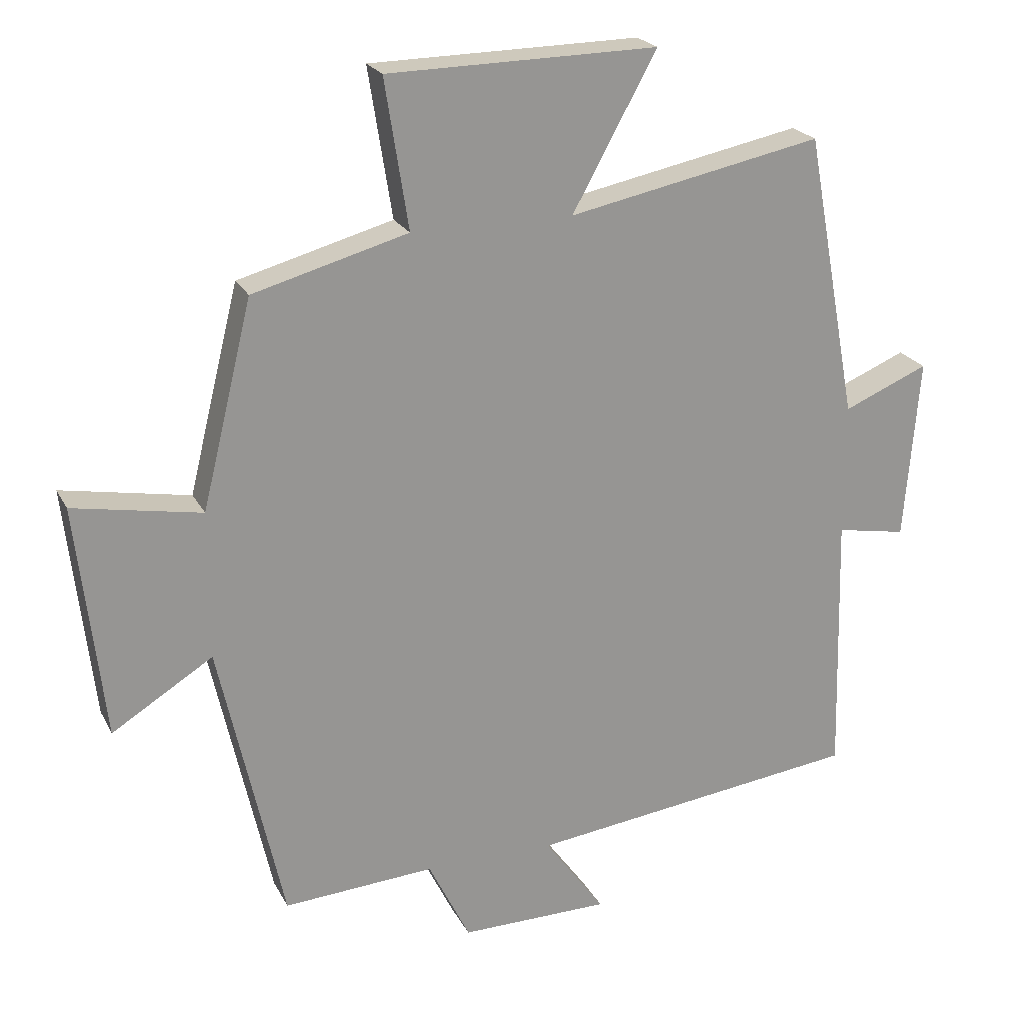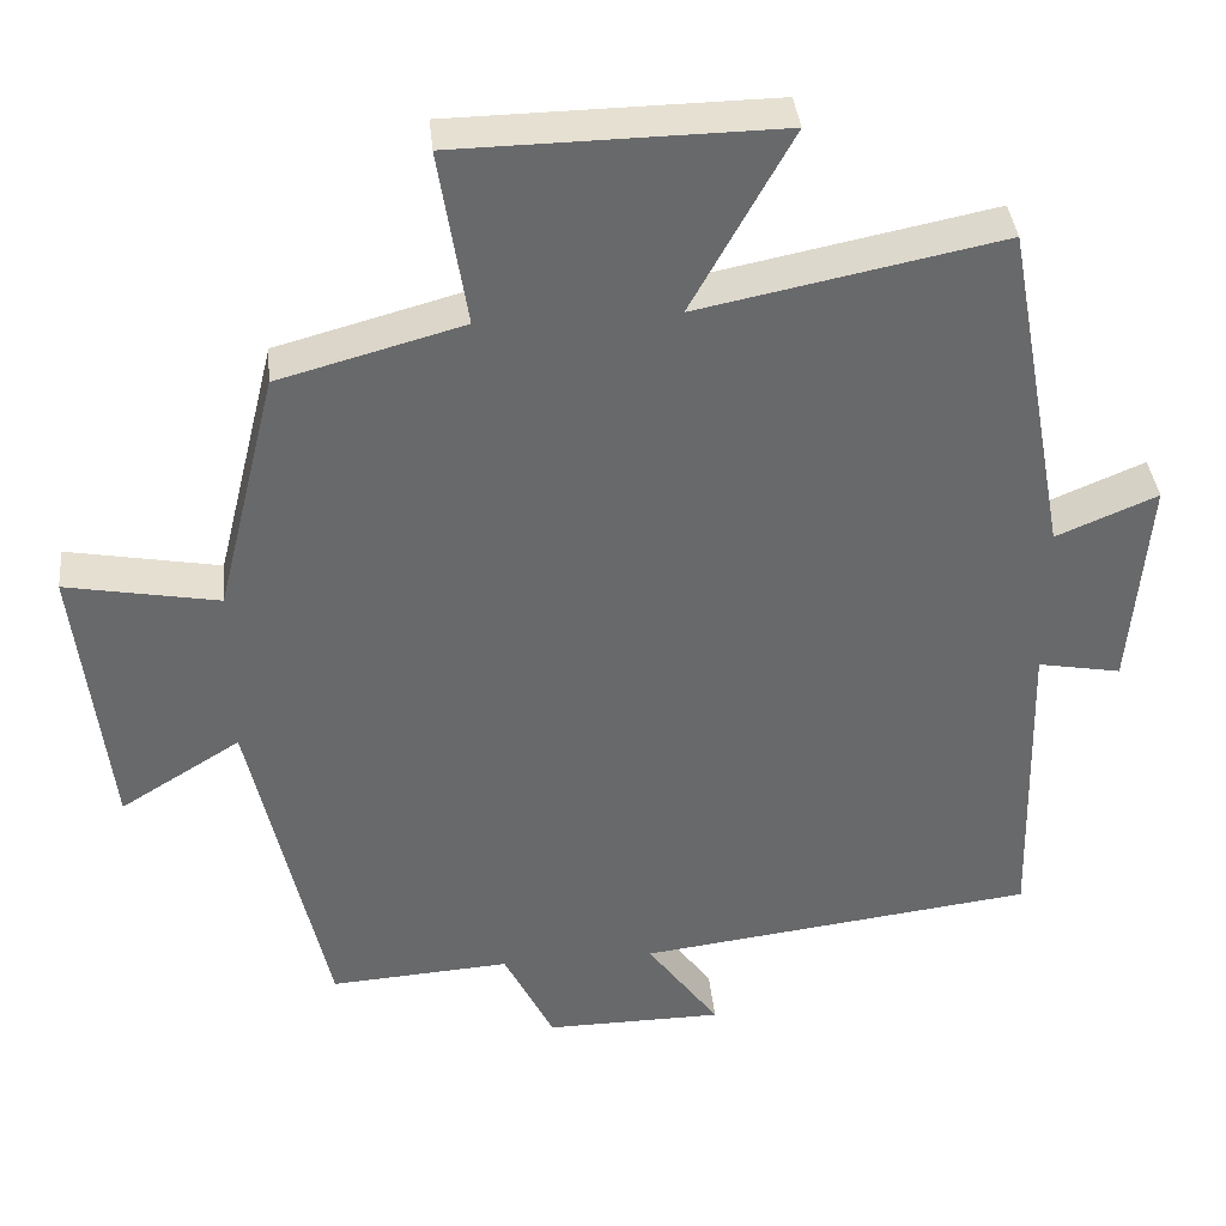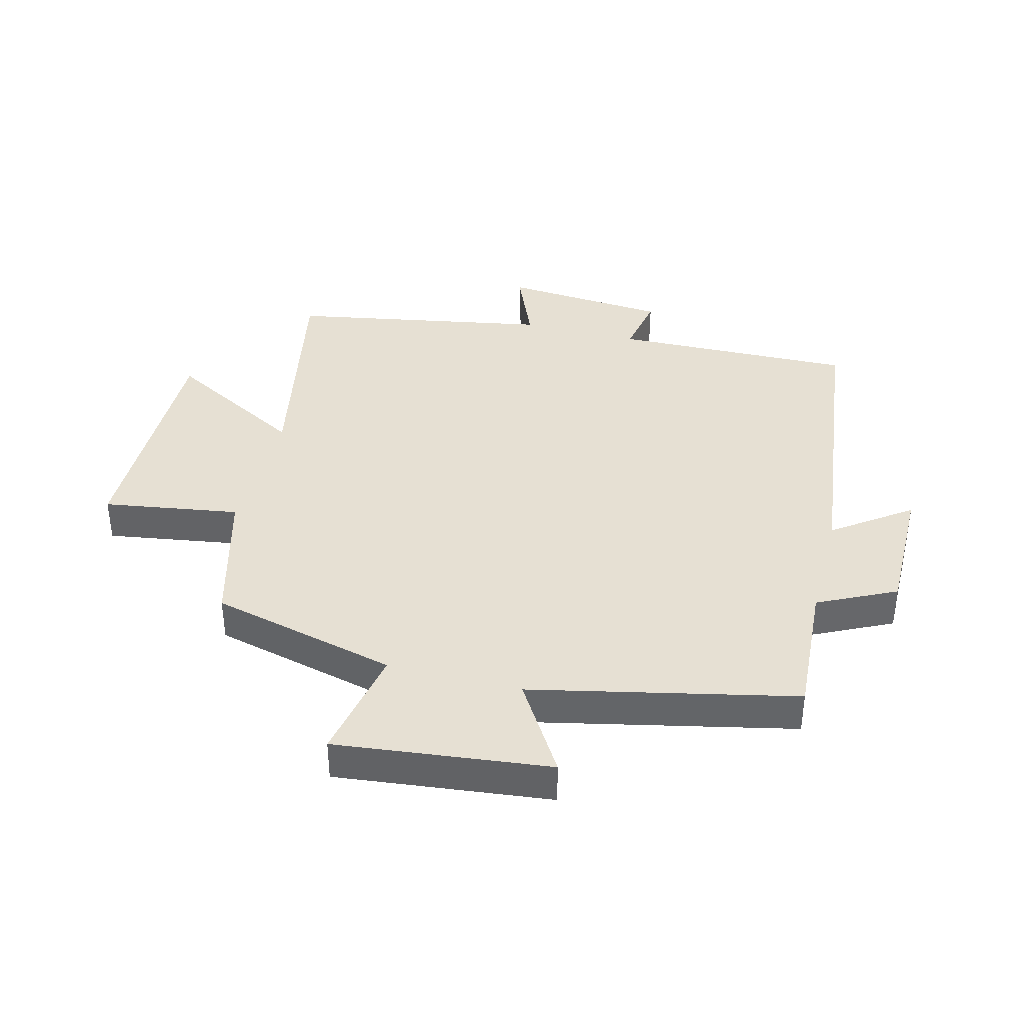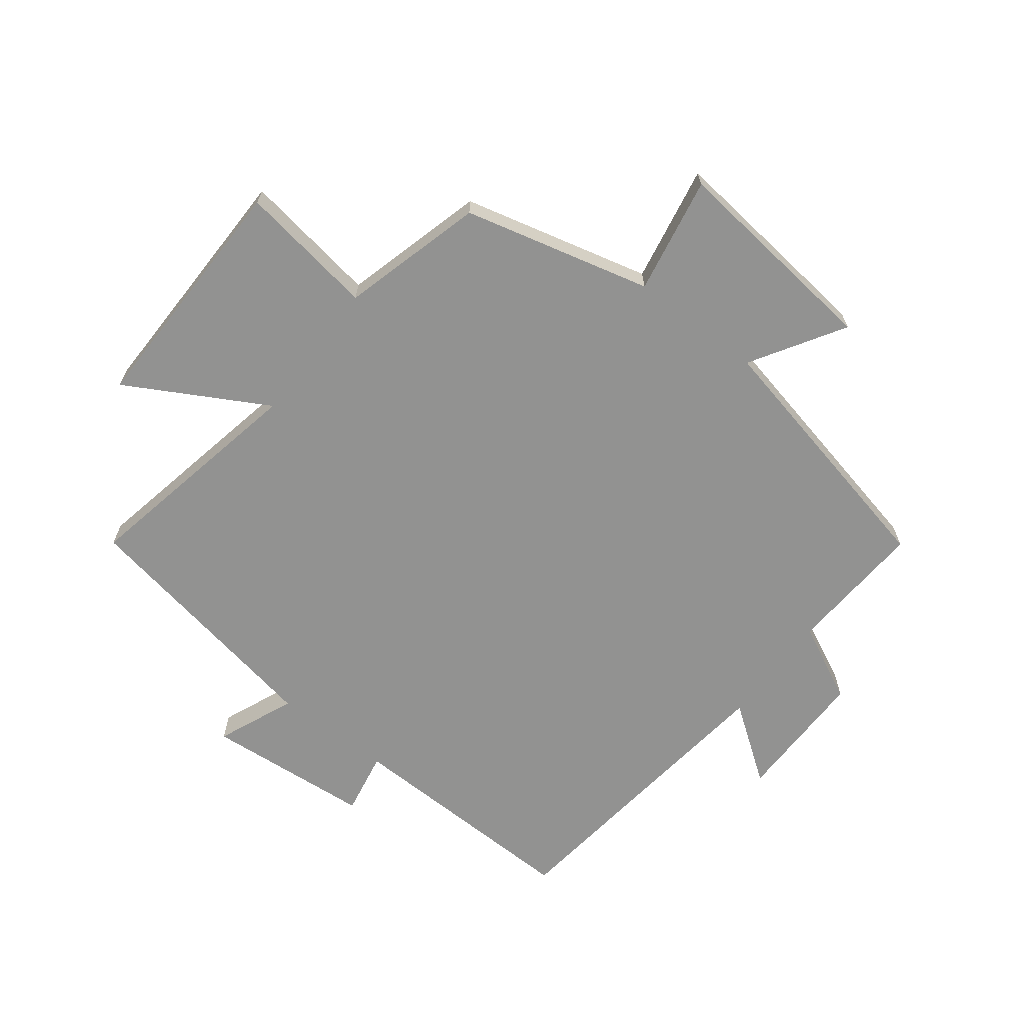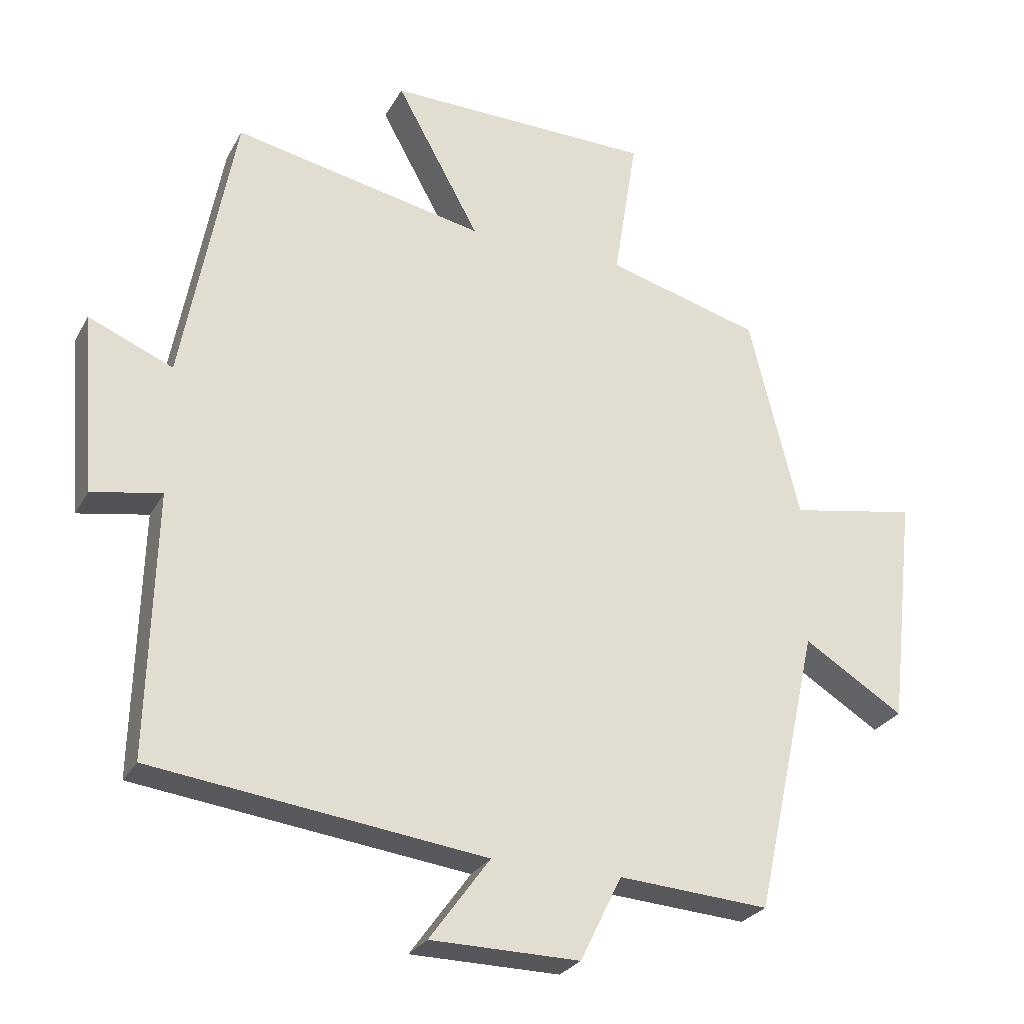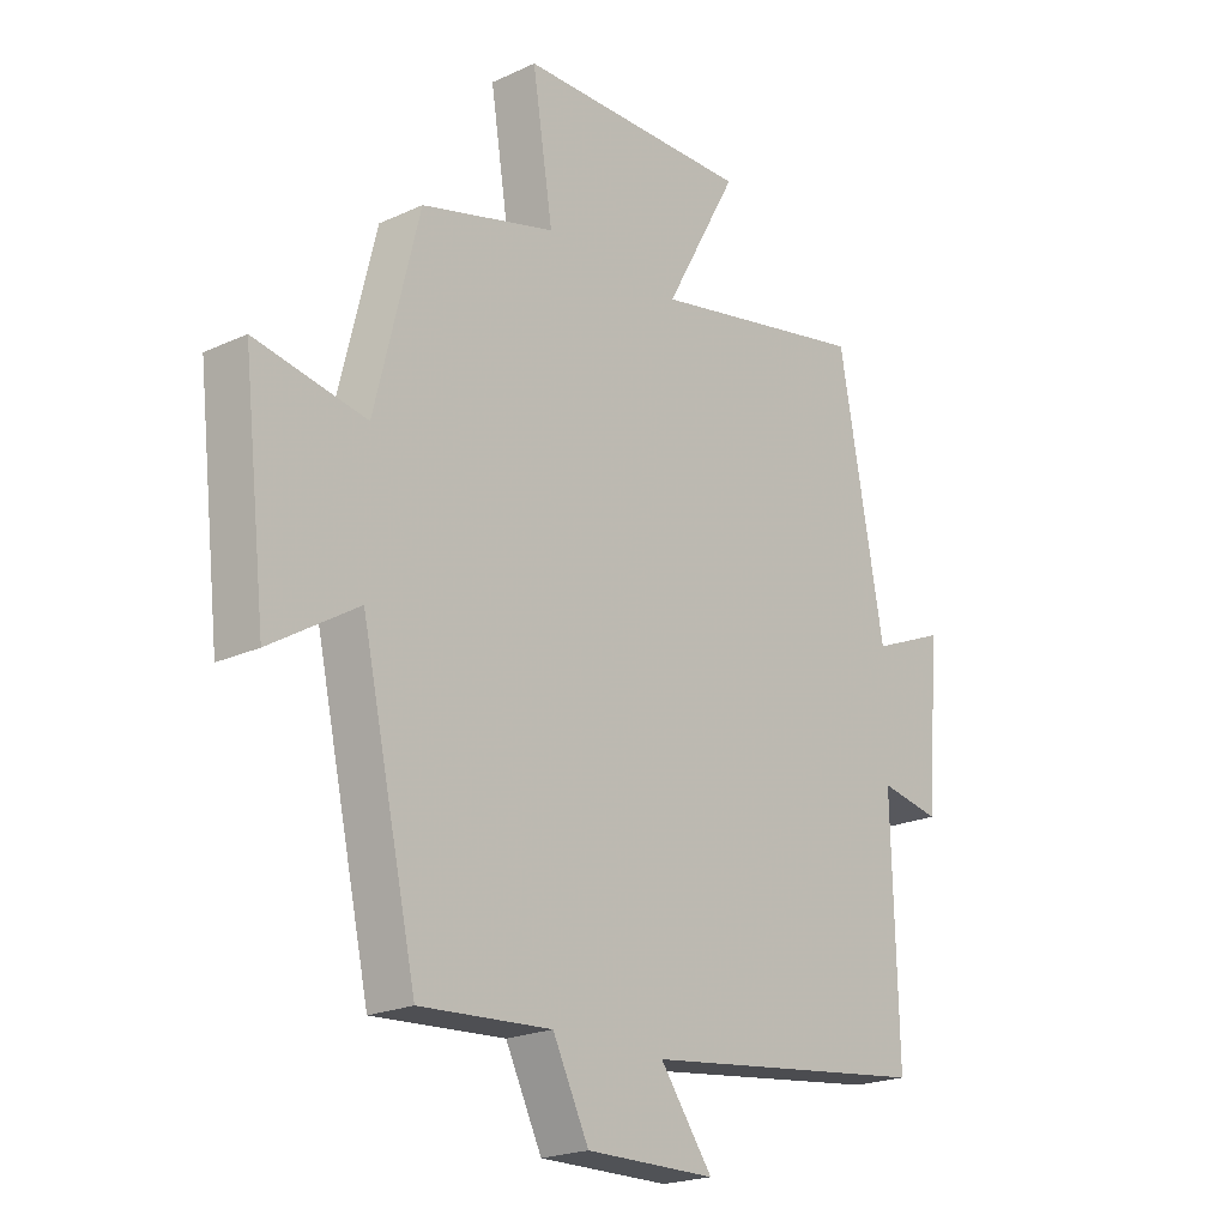
<metadata>
{"format":"obj","ext":"obj","renderer":"f3d","projection":"perspective","resolution":1024,"background":"white","views":[{"elev":22.2,"azim":158.7,"up":"+Z"},{"elev":37.8,"azim":174.3,"up":"+Z"},{"elev":38.4,"azim":104.6,"up":"+Y"},{"elev":-66.3,"azim":52.7,"up":"+Y"},{"elev":-27.0,"azim":-23.4,"up":"+Z"},{"elev":-21.2,"azim":129.6,"up":"+Z"}]}
</metadata>
<code>
v 0.405 0.07 -0.515
v 0.18 0.07 -0.5
v 0.118 0.07 -0.626
v -0.104 0.07 -0.624
v -0.014 0.07 -0.5
v -0.51 0.07 -0.438
v -0.5 0.07 -0.045
v -0.604 0.07 -0.064
v -0.626 0.07 0.206
v -0.5 0.07 0.153
v -0.422 0.07 0.576
v -0.045 0.07 0.5
v -0.17 0.07 0.727
v 0.23 0.07 0.721
v 0.195 0.07 0.5
v 0.425 0.07 0.437
v 0.5 0.07 0.132
v 0.69 0.07 0.167
v 0.65 0.07 -0.181
v 0.5 0.07 -0.088
v 0.405 0 -0.515
v 0.18 0 -0.5
v 0.118 0 -0.626
v -0.104 0 -0.624
v -0.014 0 -0.5
v -0.51 0 -0.438
v -0.5 0 -0.045
v -0.604 0 -0.064
v -0.626 0 0.206
v -0.5 0 0.153
v -0.422 0 0.576
v -0.045 0 0.5
v -0.17 0 0.727
v 0.23 0 0.721
v 0.195 0 0.5
v 0.425 0 0.437
v 0.5 0 0.132
v 0.69 0 0.167
v 0.65 0 -0.181
v 0.5 0 -0.088
f 17 18 19 20
f 20 1 2
f 17 20 2
f 16 17 2
f 15 16 2
f 12 13 14 15
f 12 15 2 3
f 10 11 12 3
f 7 8 9 10
f 5 6 7
f 5 7 10
f 3 4 5
f 3 5 10
f 40 39 38 37
f 22 21 40
f 22 40 37
f 22 37 36
f 22 36 35
f 35 34 33 32
f 23 22 35 32
f 23 32 31 30
f 30 29 28 27
f 27 26 25
f 30 27 25
f 25 24 23
f 30 25 23
f 1 21 22 2
f 2 22 23 3
f 3 23 24 4
f 4 24 25 5
f 5 25 26 6
f 6 26 27 7
f 7 27 28 8
f 8 28 29 9
f 9 29 30 10
f 10 30 31 11
f 11 31 32 12
f 12 32 33 13
f 13 33 34 14
f 14 34 35 15
f 15 35 36 16
f 16 36 37 17
f 17 37 38 18
f 18 38 39 19
f 19 39 40 20
f 20 40 21 1

</code>
